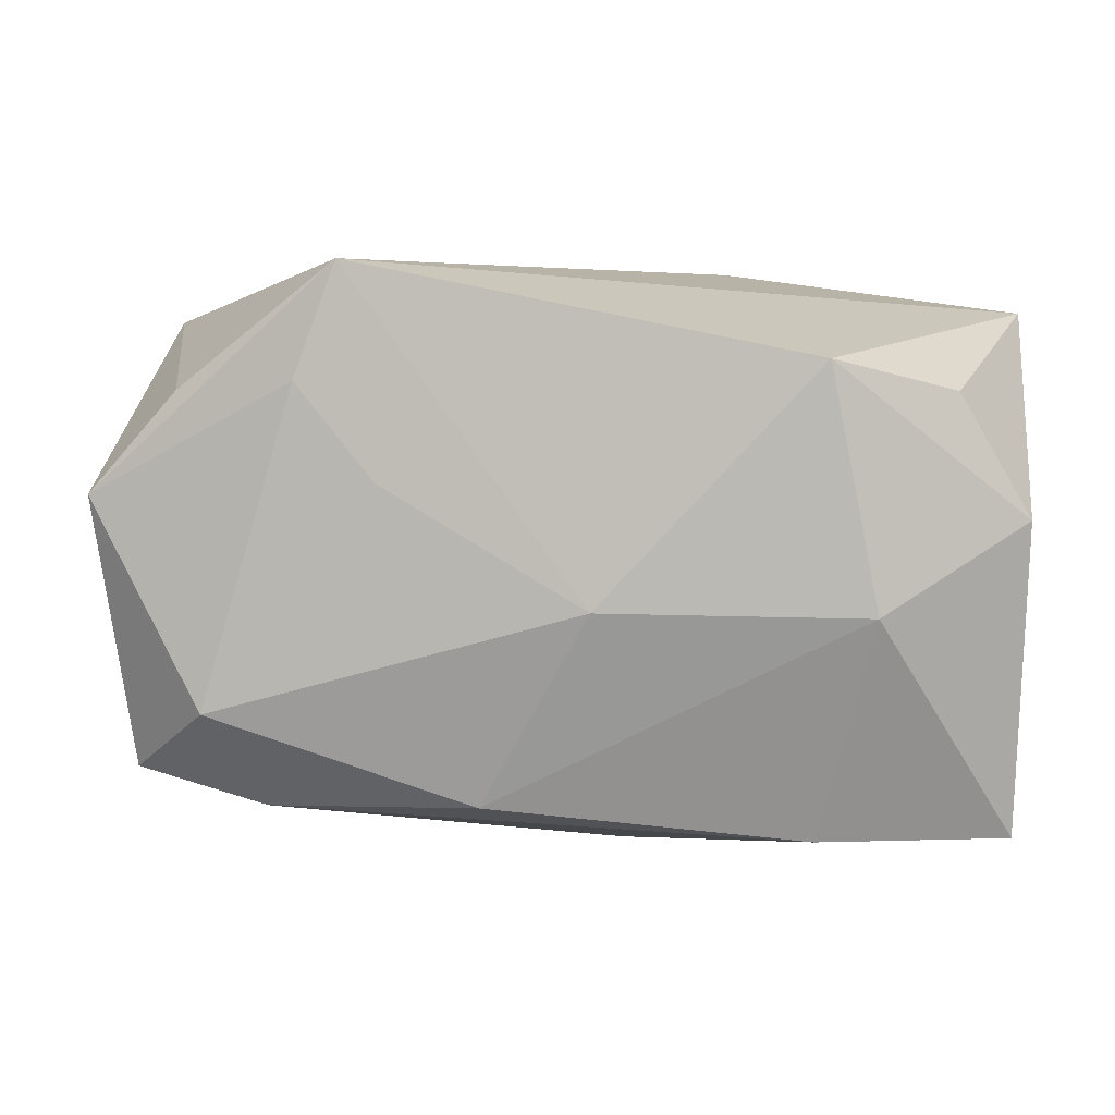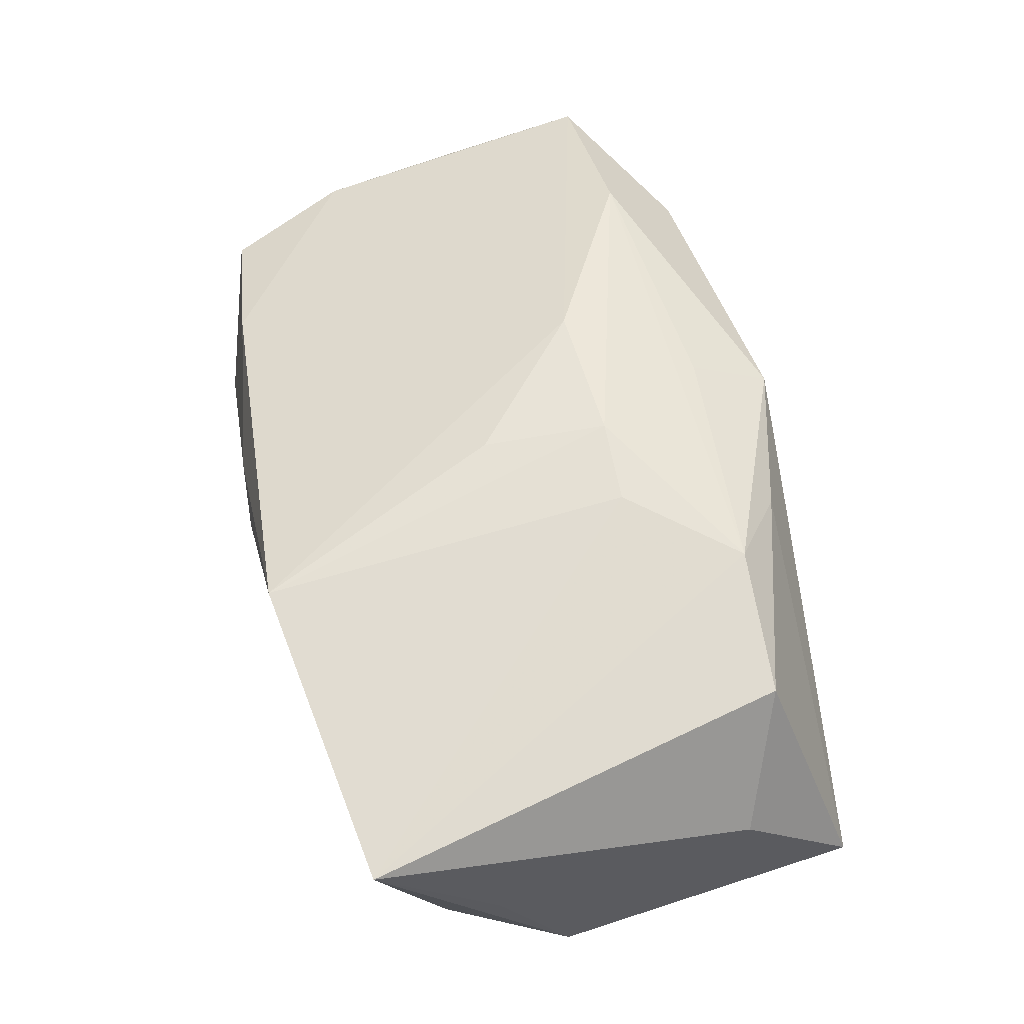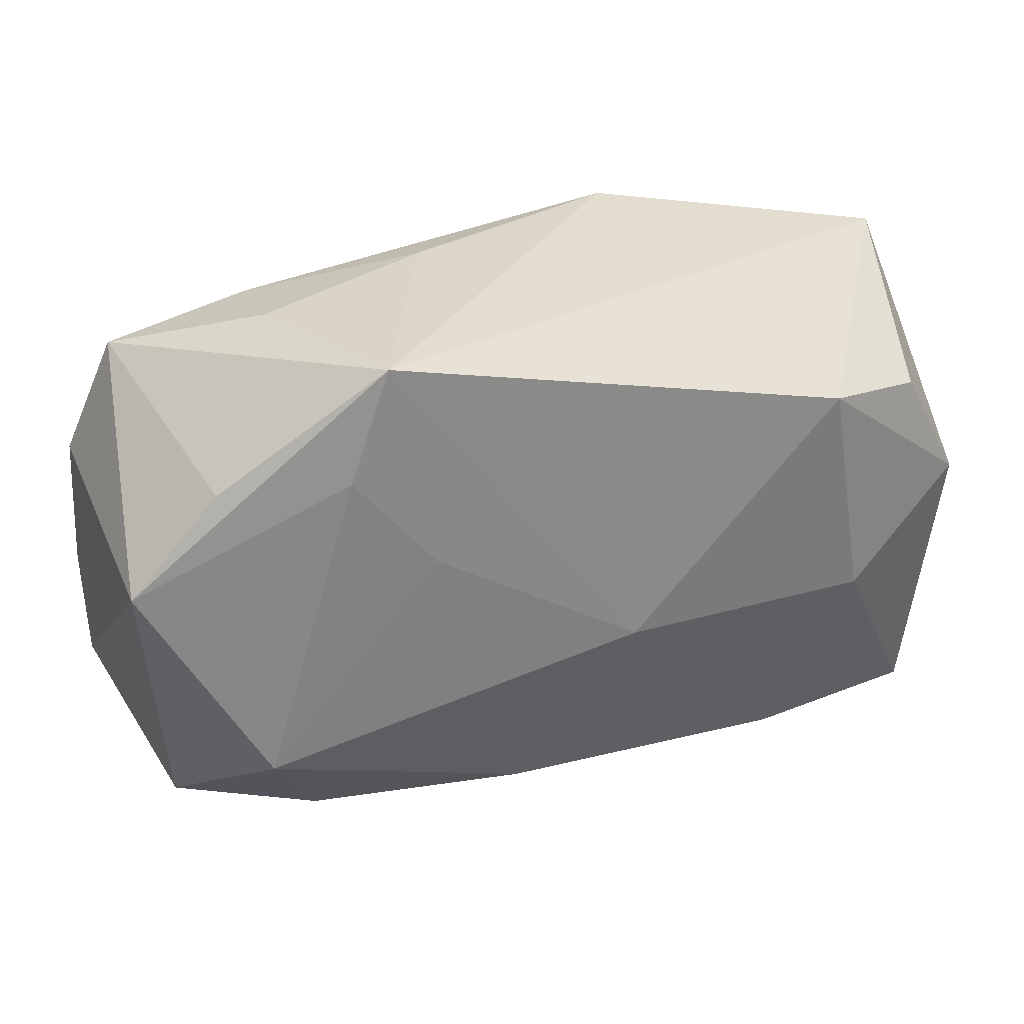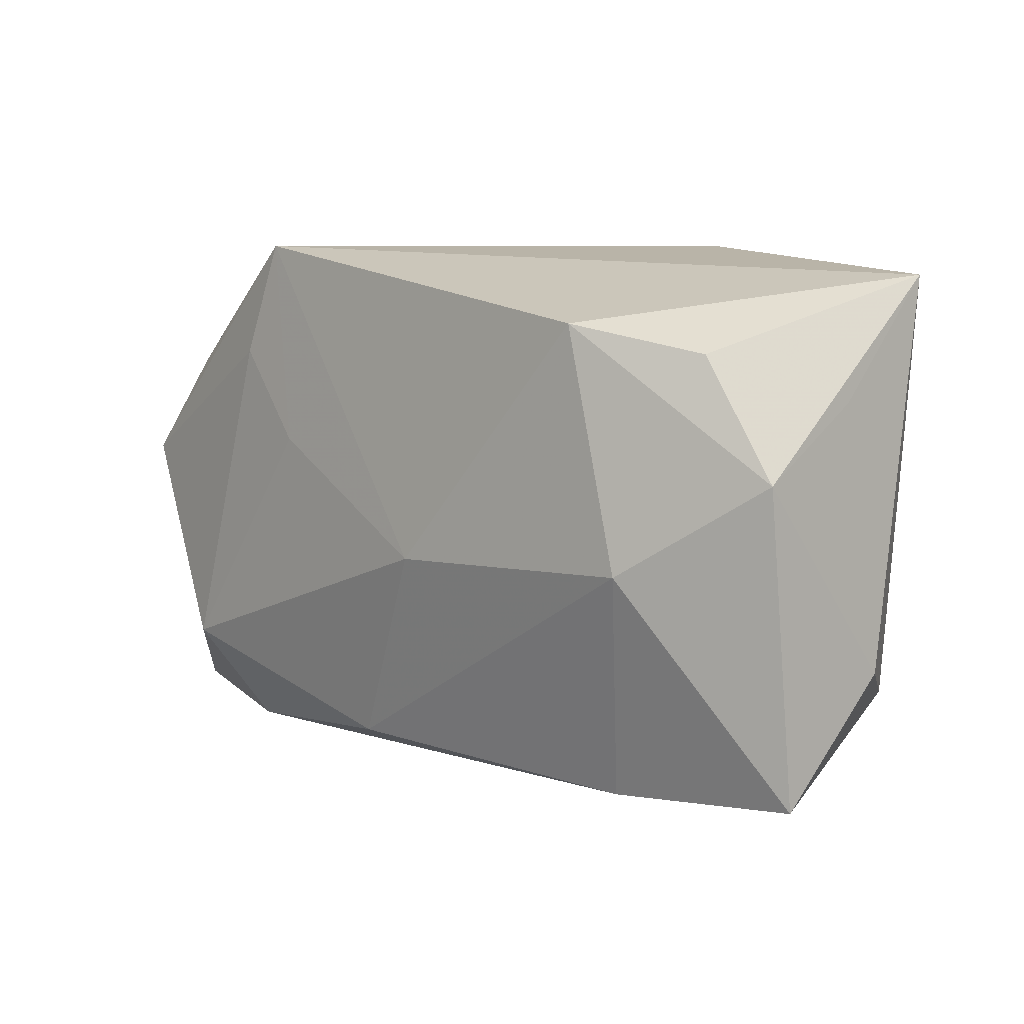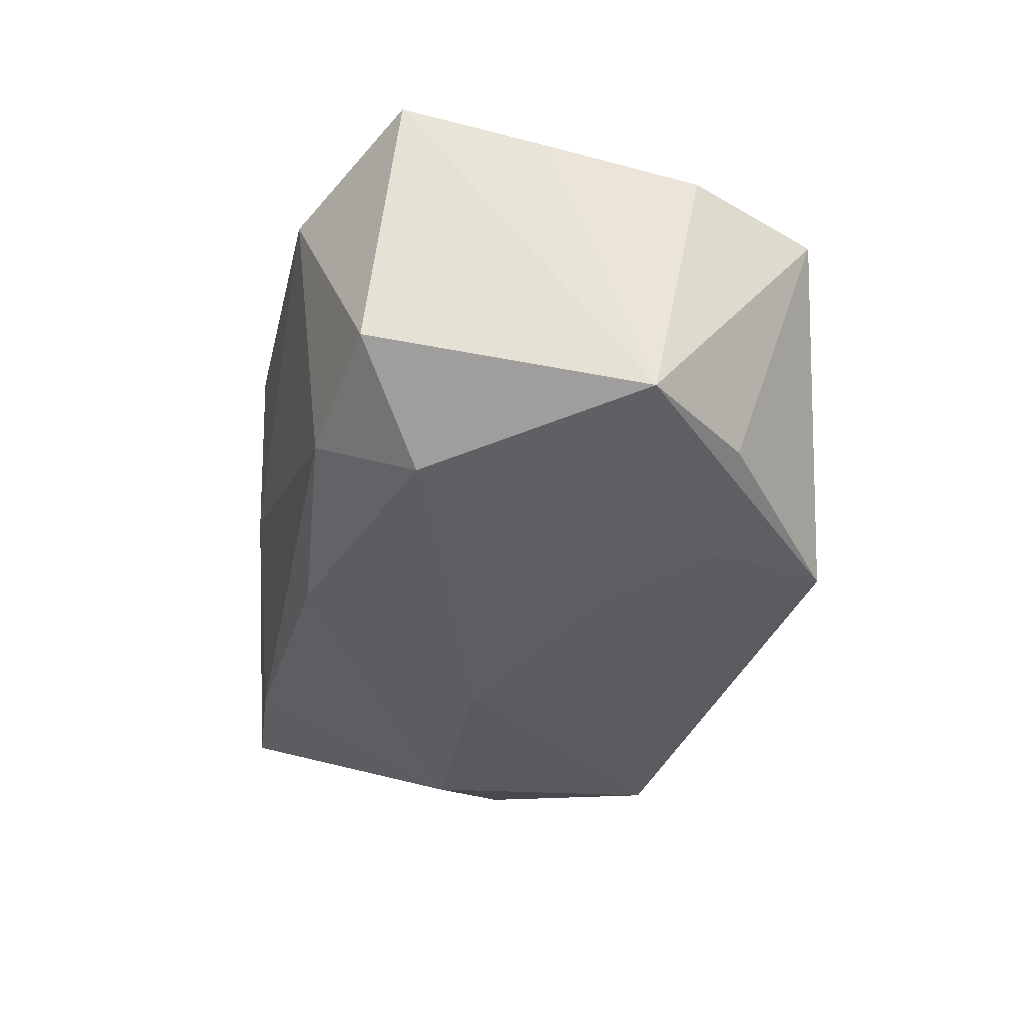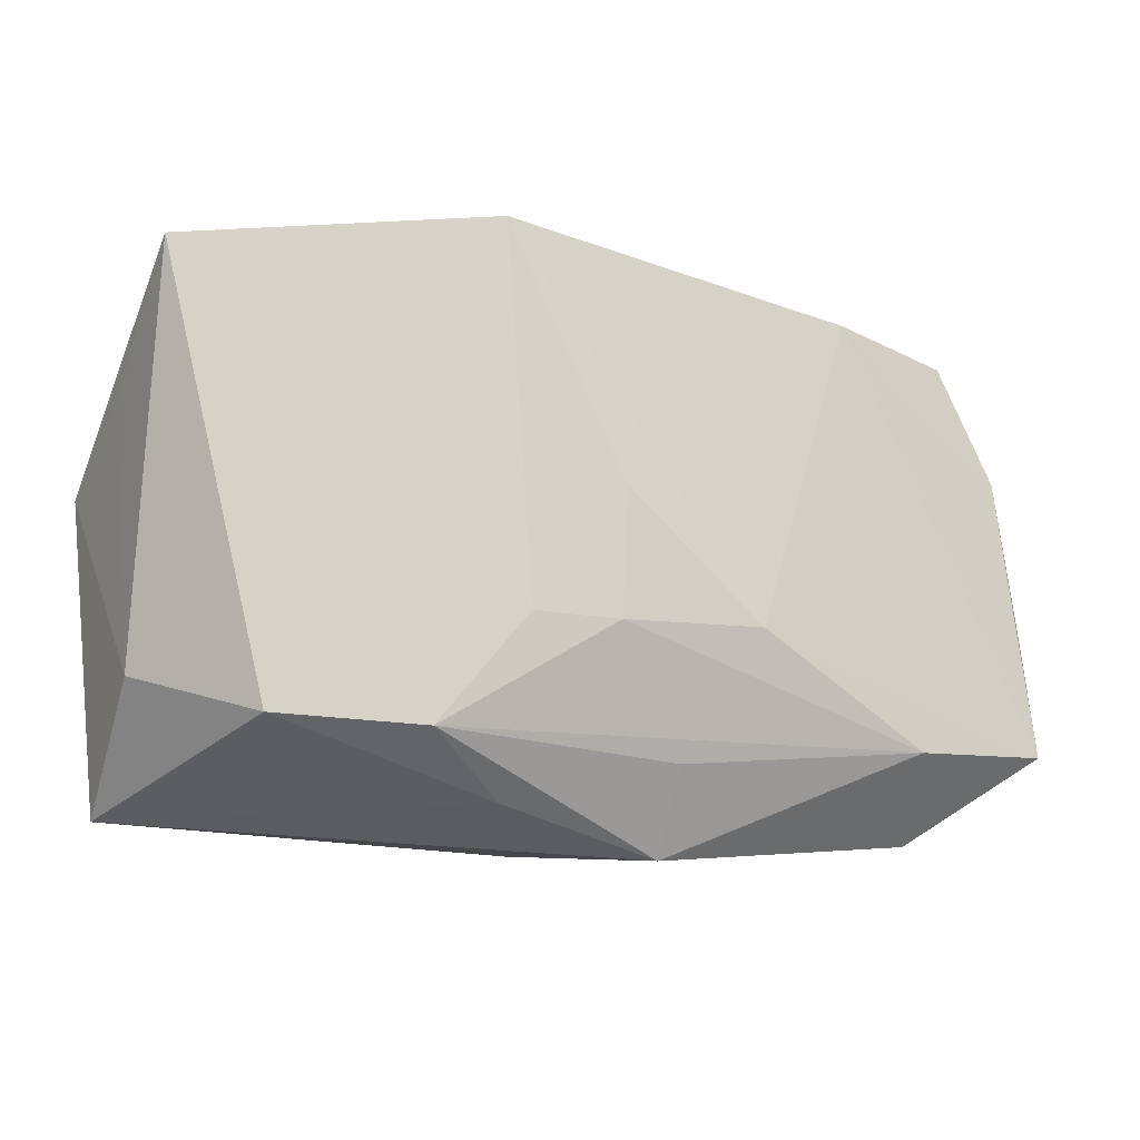
<metadata>
{"format":"obj","ext":"obj","renderer":"f3d","projection":"perspective","resolution":1024,"background":"white","views":[{"elev":4.1,"azim":-172.4,"up":"+Y"},{"elev":53.6,"azim":-103.5,"up":"+Z"},{"elev":30.7,"azim":160.6,"up":"+Y"},{"elev":3.5,"azim":-136.0,"up":"+Y"},{"elev":-33.9,"azim":81.3,"up":"+Z"},{"elev":-9.8,"azim":-29.6,"up":"+Y"}]}
</metadata>
<code>
v 0.02534 -0.01634 0.01771
v 0.03668 0.02106 0.006828
v 0.008149 -0.007033 0.01923
v -0.004234 0.003644 0.01838
v 0.02062 0.01552 -0.0158
v -0.02253 -0.023 -0.01066
v -0.02062 -0.0163 0.01706
v -0.03996 0.01072 -0.001752
v -0.03996 0.02162 0.008634
v -0.03996 -0.01216 0.002489
v 0.04124 -0.003392 0.01151
v -0.02367 0.01722 -0.01816
v -0.03889 -0.02276 -0.007901
v 0.02844 -0.02389 0.01038
v -0.03292 -0.0156 0.01362
v 0.03952 0.005847 -0.01235
v 0.02891 -0.01255 -0.01543
v 0.007425 0.02542 0.007024
v -0.005318 -0.0251 0.0002992
v 0.001742 -0.02579 0.01282
v -0.02764 -0.003543 -0.0171
v 0.04095 0.01007 0.009037
v -0.004555 -0.003229 -0.01868
v -0.01334 0.02556 0.01479
v -0.01302 -0.02168 0.01327
v -0.0399 0.004146 -0.01195
v -0.03394 0.01464 -0.01306
v 0.04064 -0.01589 0.01456
v 0.005342 -0.02017 -0.01418
v 0.01349 0.007074 -0.01682
v 0.02366 0.02448 0.0006358
v 0.02345 0.02271 0.009947
v -0.01285 -0.007062 0.01826
v 0.02432 -0.02097 -0.01079
v 0.001607 -0.01824 0.01674
v 0.01696 0.02556 -0.01548
v -0.005425 -0.007384 0.01946
v 0.03682 -0.01829 -0.007821
v 0.03156 0.01476 -0.01256
f 24 36 9
f 25 13 20
f 25 15 13
f 31 2 36
f 16 2 22
f 16 28 38
f 38 28 14
f 1 28 3
f 3 37 1
f 20 14 1
f 1 14 28
f 17 16 38
f 17 29 23
f 13 15 10
f 15 9 10
f 8 10 9
f 4 3 24
f 24 37 4
f 4 37 3
f 33 37 24
f 24 9 33
f 20 1 35
f 18 36 24
f 18 31 36
f 36 2 39
f 39 16 36
f 2 16 39
f 22 28 11
f 11 16 22
f 28 16 11
f 19 14 20
f 20 13 19
f 13 6 19
f 34 17 38
f 29 17 34
f 38 14 34
f 14 19 34
f 34 6 29
f 34 19 6
f 23 36 30
f 30 17 23
f 36 16 5
f 16 17 5
f 5 30 36
f 17 30 5
f 21 6 13
f 23 29 21
f 29 6 21
f 12 9 36
f 12 36 23
f 23 21 12
f 37 33 7
f 7 9 15
f 7 33 9
f 15 25 7
f 7 1 37
f 7 35 1
f 7 25 20
f 20 35 7
f 2 31 32
f 31 18 32
f 32 18 24
f 24 3 32
f 22 2 32
f 32 28 22
f 3 28 32
f 9 12 27
f 26 8 9
f 9 27 26
f 13 10 26
f 10 8 26
f 26 21 13
f 26 12 21
f 26 27 12

</code>
